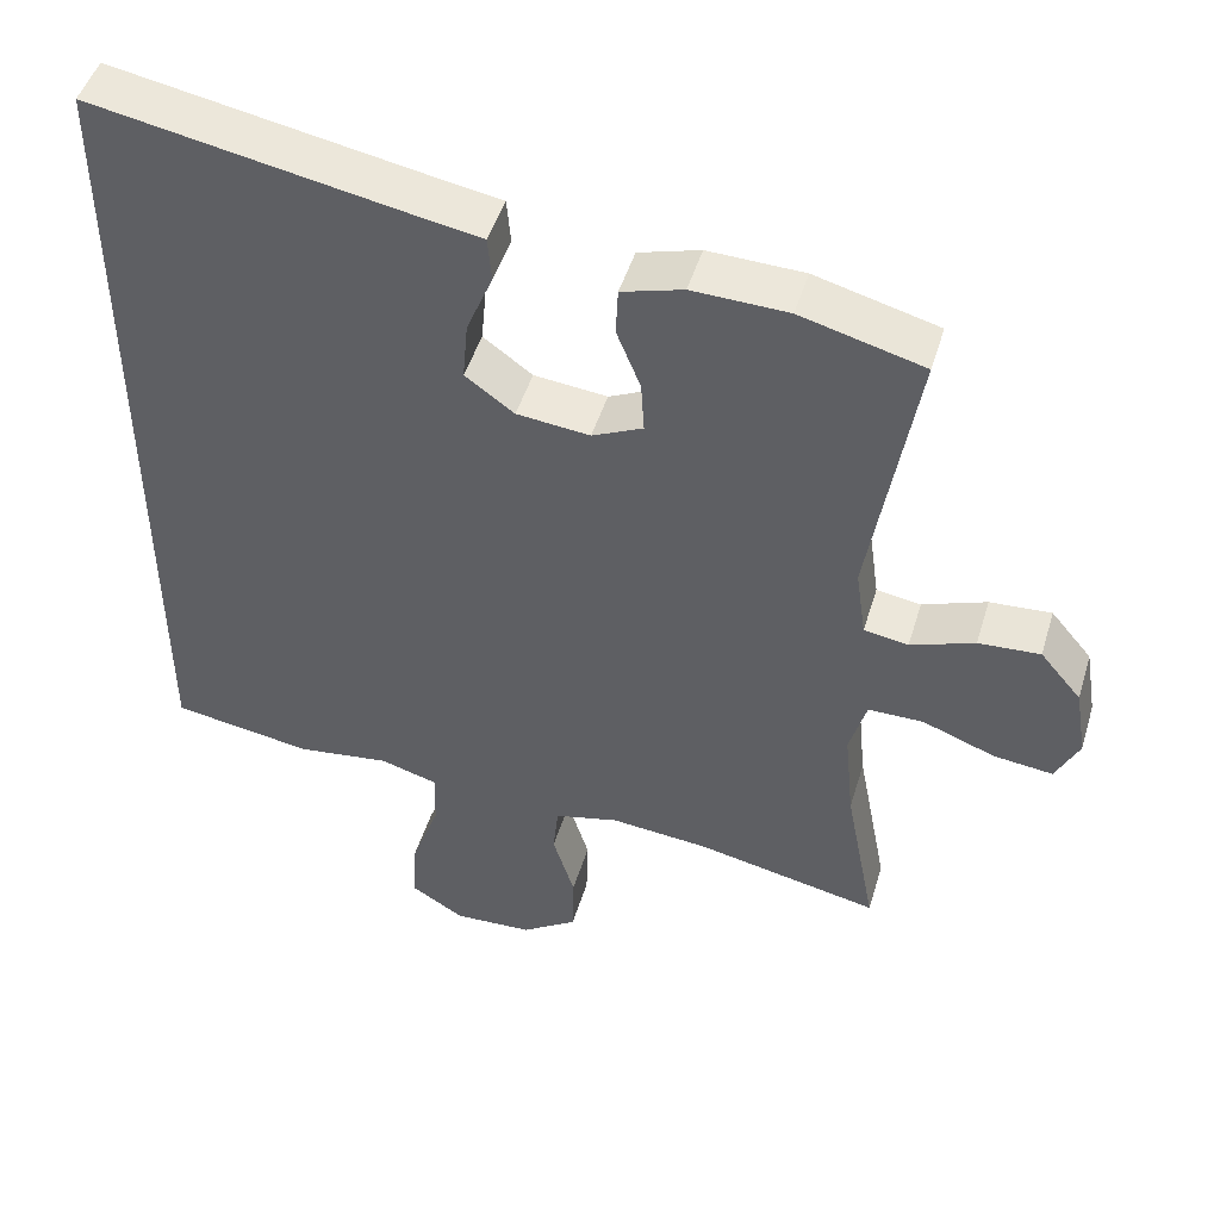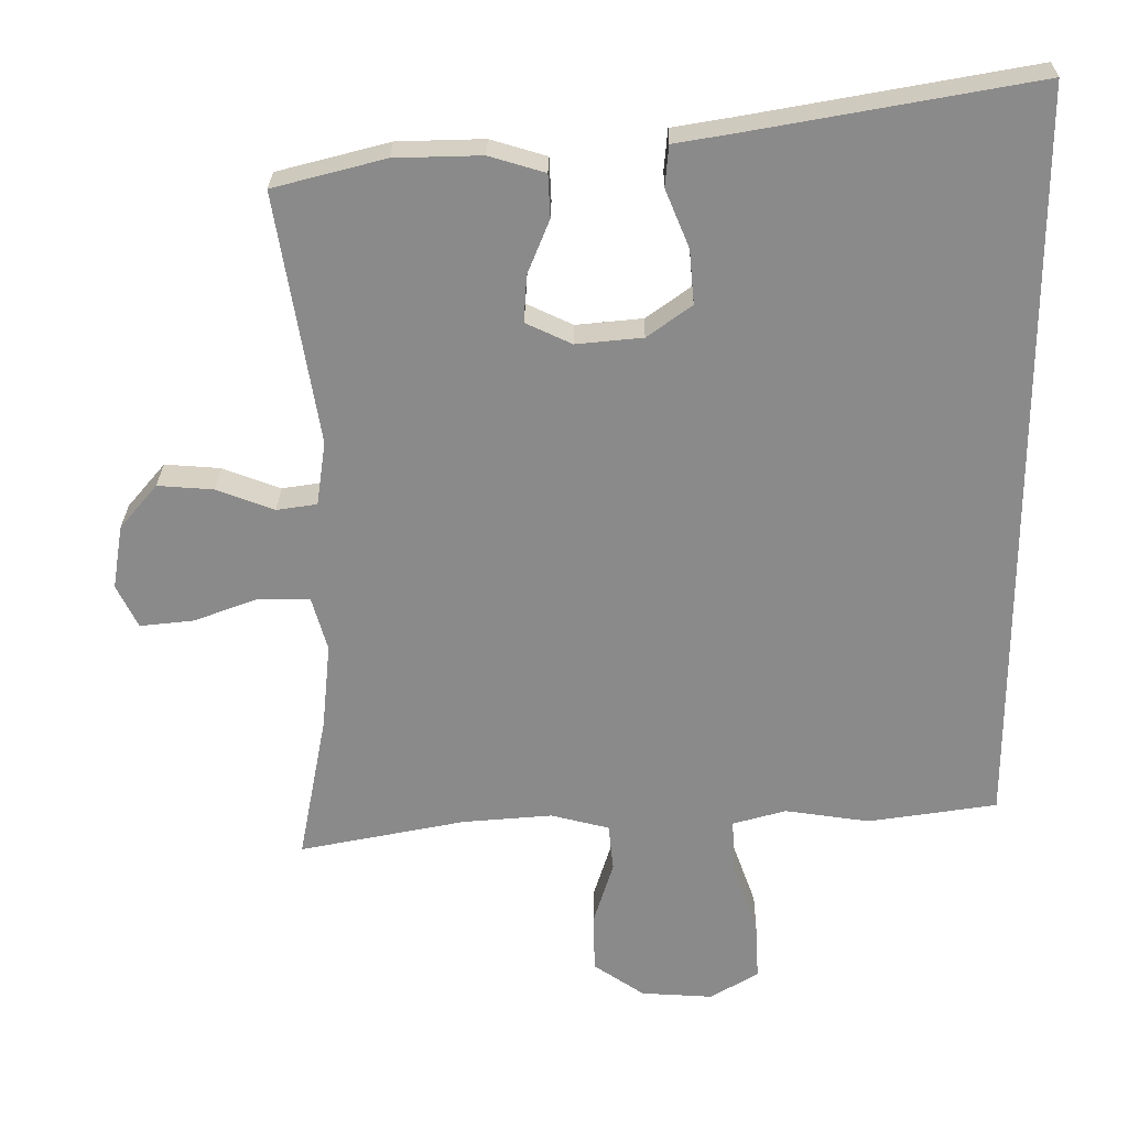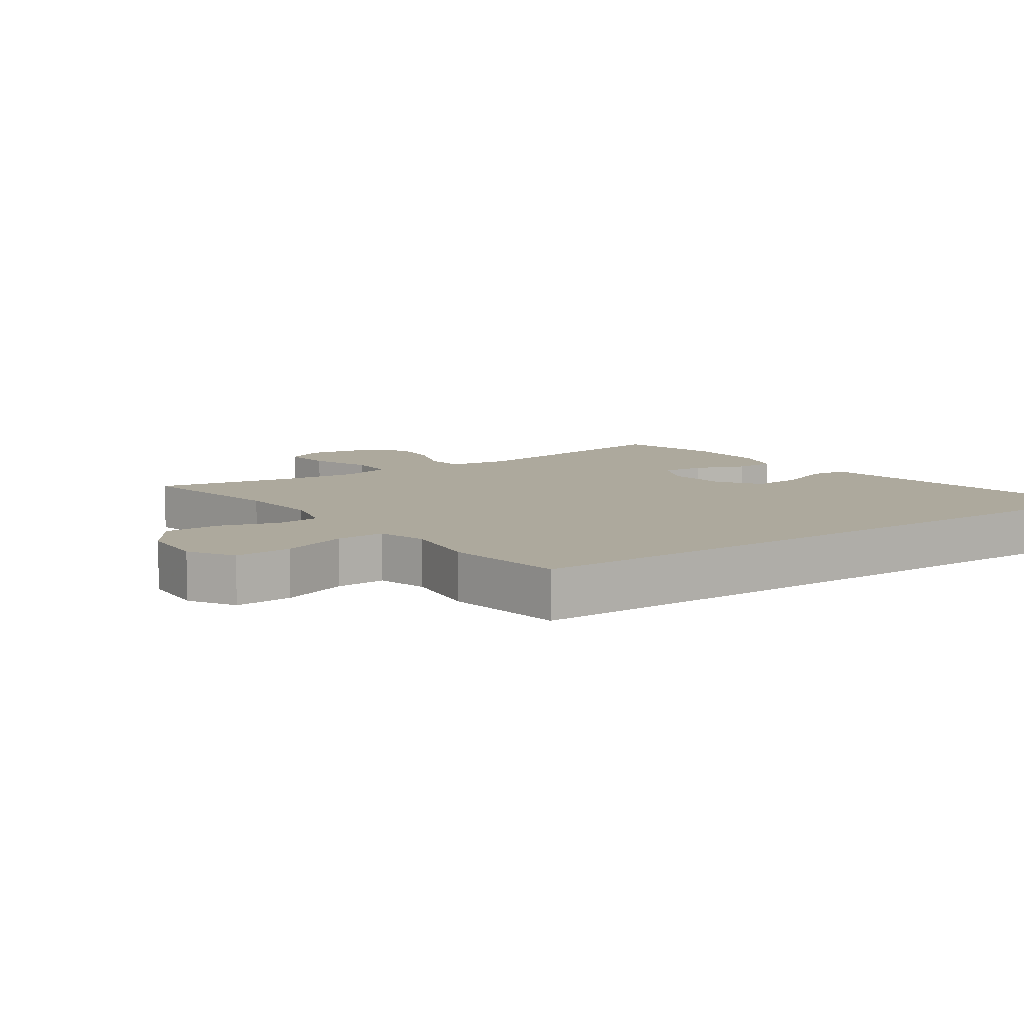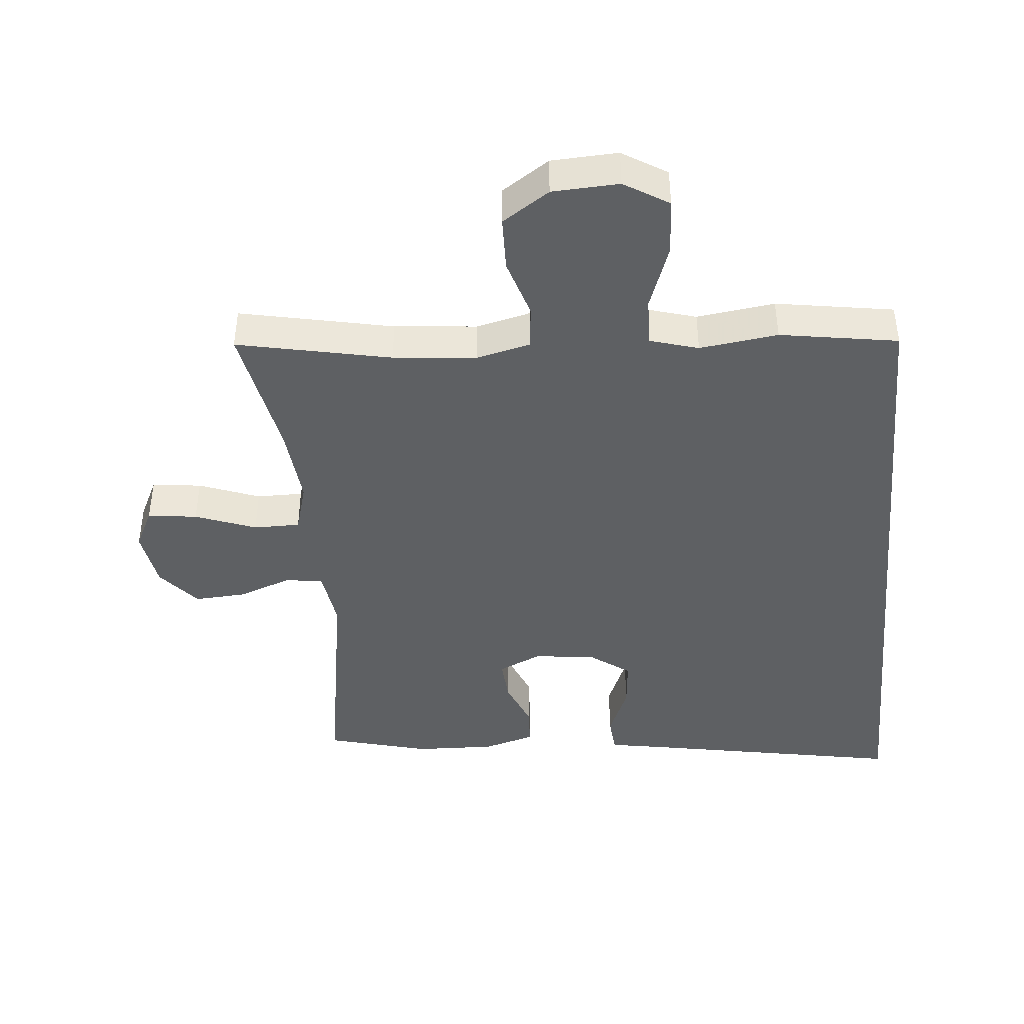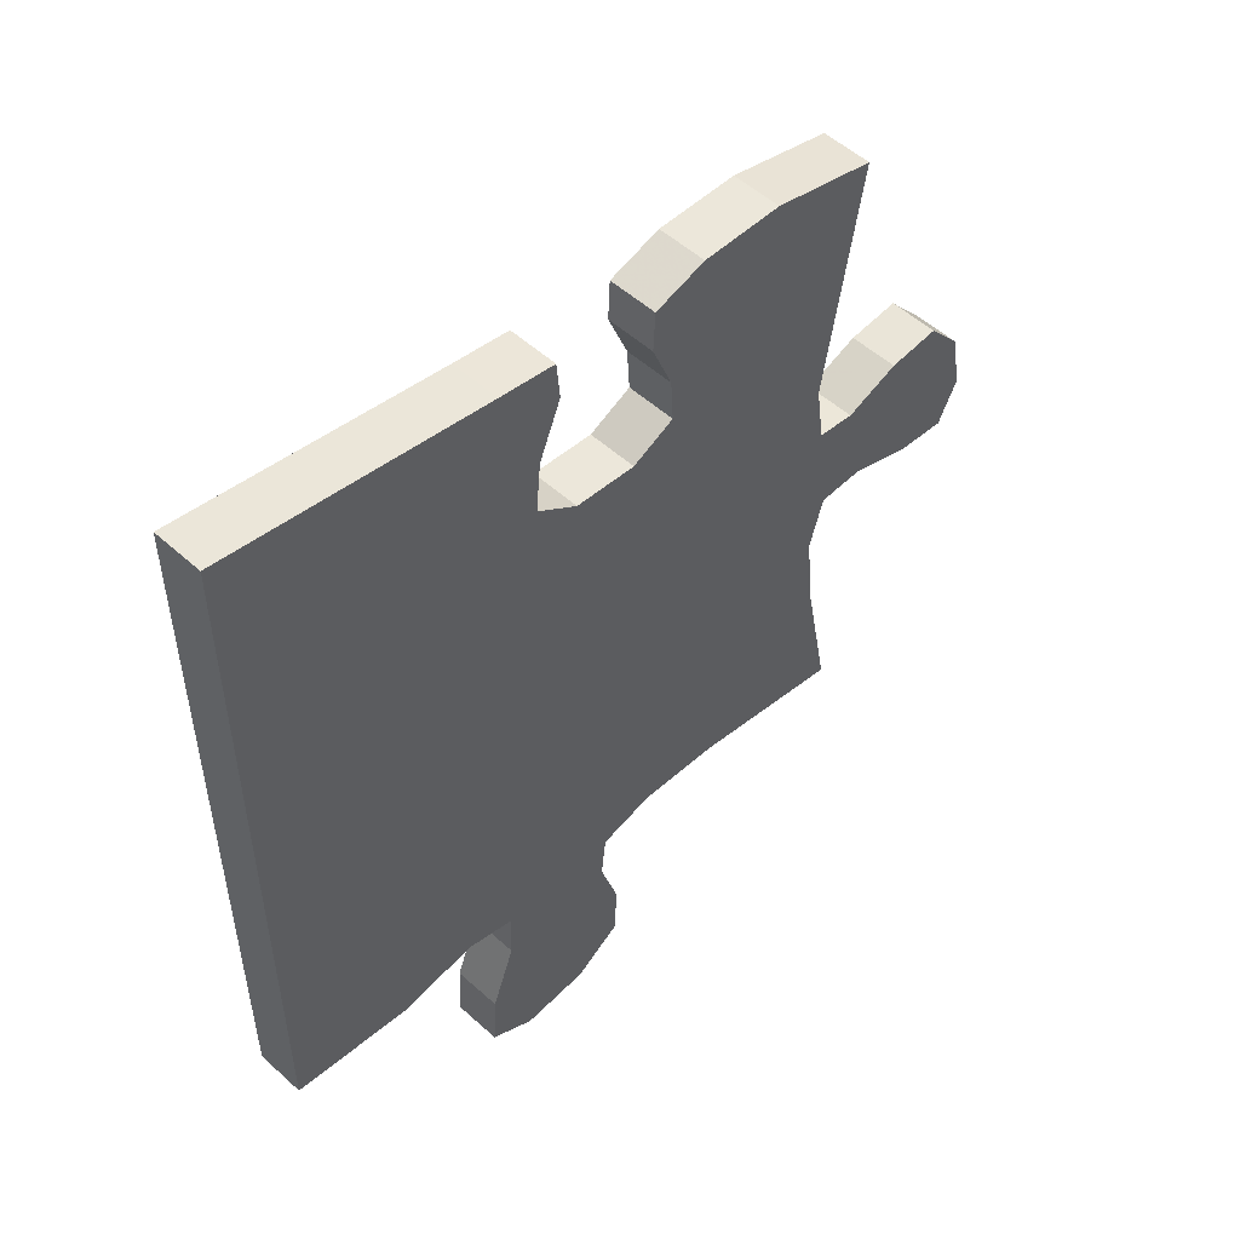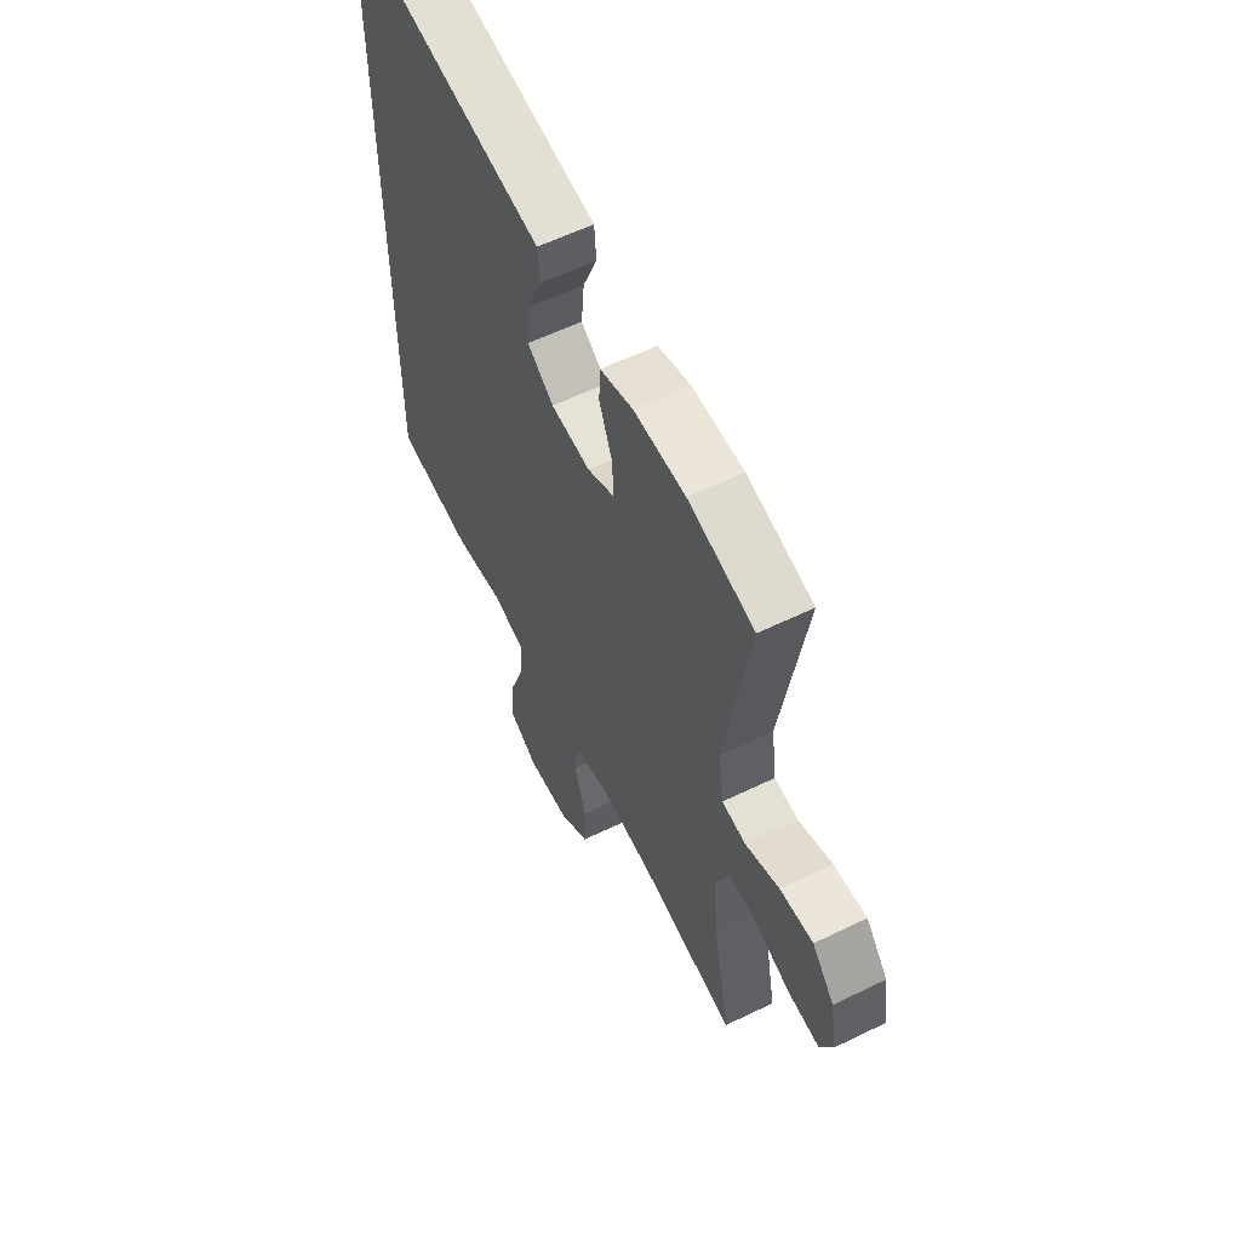
<metadata>
{"format":"obj","ext":"obj","renderer":"f3d","projection":"perspective","resolution":1024,"background":"white","views":[{"elev":47.8,"azim":16.6,"up":"+Z"},{"elev":26.5,"azim":-179.1,"up":"+Z"},{"elev":8.9,"azim":-124.5,"up":"+Y"},{"elev":-42.6,"azim":-174.7,"up":"+Y"},{"elev":53.0,"azim":-46.0,"up":"+Z"},{"elev":58.4,"azim":63.2,"up":"+Z"}]}
</metadata>
<code>
v -0.5 0.07 0.651
v -0.1 0.07 0.577
v -0.014 0.07 0.562
v -0.009 0.07 0.504
v -0.043 0.07 0.422
v -0.05 0.07 0.345
v 0.013 0.07 0.299
v 0.107 0.07 0.289
v 0.172 0.07 0.319
v 0.168 0.07 0.385
v 0.137 0.07 0.462
v 0.14 0.07 0.523
v 0.219 0.07 0.546
v 0.342 0.07 0.542
v 0.5 0.07 0.5
v 0.441 0.07 0.145
v 0.454 0.07 0.054
v 0.511 0.07 0.045
v 0.593 0.07 0.075
v 0.672 0.07 0.08
v 0.725 0.07 0.017
v 0.74 0.07 -0.074
v 0.71 0.07 -0.135
v 0.634 0.07 -0.126
v 0.541 0.07 -0.091
v 0.47 0.07 -0.091
v 0.448 0.07 -0.168
v 0.46 0.07 -0.29
v 0.5 0.07 -0.5
v 0.265 0.07 -0.451
v 0.138 0.07 -0.439
v 0.055 0.07 -0.459
v 0.048 0.07 -0.526
v 0.076 0.07 -0.617
v 0.074 0.07 -0.701
v 0.002 0.07 -0.749
v -0.1 0.07 -0.754
v -0.168 0.07 -0.712
v -0.163 0.07 -0.625
v -0.127 0.07 -0.525
v -0.124 0.07 -0.45
v -0.199 0.07 -0.428
v -0.319 0.07 -0.444
v -0.5 0.07 -0.415
v -0.5 0 0.651
v -0.1 0 0.577
v -0.014 0 0.562
v -0.009 0 0.504
v -0.043 0 0.422
v -0.05 0 0.345
v 0.013 0 0.299
v 0.107 0 0.289
v 0.172 0 0.319
v 0.168 0 0.385
v 0.137 0 0.462
v 0.14 0 0.523
v 0.219 0 0.546
v 0.342 0 0.542
v 0.5 0 0.5
v 0.441 0 0.145
v 0.454 0 0.054
v 0.511 0 0.045
v 0.593 0 0.075
v 0.672 0 0.08
v 0.725 0 0.017
v 0.74 0 -0.074
v 0.71 0 -0.135
v 0.634 0 -0.126
v 0.541 0 -0.091
v 0.47 0 -0.091
v 0.448 0 -0.168
v 0.46 0 -0.29
v 0.5 0 -0.5
v 0.265 0 -0.451
v 0.138 0 -0.439
v 0.055 0 -0.459
v 0.048 0 -0.526
v 0.076 0 -0.617
v 0.074 0 -0.701
v 0.002 0 -0.749
v -0.1 0 -0.754
v -0.168 0 -0.712
v -0.163 0 -0.625
v -0.127 0 -0.525
v -0.124 0 -0.45
v -0.199 0 -0.428
v -0.319 0 -0.444
v -0.5 0 -0.415
f 42 43 44 1
f 41 42 1 2
f 37 38 39 40
f 37 40 41
f 33 34 35 36
f 32 33 36 37
f 28 29 30
f 27 28 30 31
f 26 27 31 32
f 22 23 24 25
f 22 25 26
f 21 22 26
f 18 19 20 21
f 18 21 26
f 17 18 26 32
f 13 14 15 16
f 13 16 17 32
f 10 11 12 13
f 9 10 13
f 2 3 4 5
f 2 5 6
f 41 2 6
f 37 41 6 7
f 32 37 7 8
f 9 13 32
f 8 9 32
f 45 88 87 86
f 46 45 86 85
f 84 83 82 81
f 85 84 81
f 80 79 78 77
f 81 80 77 76
f 74 73 72
f 75 74 72 71
f 76 75 71 70
f 69 68 67 66
f 70 69 66
f 70 66 65
f 65 64 63 62
f 70 65 62
f 76 70 62 61
f 60 59 58 57
f 76 61 60 57
f 57 56 55 54
f 57 54 53
f 49 48 47 46
f 50 49 46
f 50 46 85
f 51 50 85 81
f 52 51 81 76
f 76 57 53
f 76 53 52
f 1 45 46 2
f 2 46 47 3
f 3 47 48 4
f 4 48 49 5
f 5 49 50 6
f 6 50 51 7
f 7 51 52 8
f 8 52 53 9
f 9 53 54 10
f 10 54 55 11
f 11 55 56 12
f 12 56 57 13
f 13 57 58 14
f 14 58 59 15
f 15 59 60 16
f 16 60 61 17
f 17 61 62 18
f 18 62 63 19
f 19 63 64 20
f 20 64 65 21
f 21 65 66 22
f 22 66 67 23
f 23 67 68 24
f 24 68 69 25
f 25 69 70 26
f 26 70 71 27
f 27 71 72 28
f 28 72 73 29
f 29 73 74 30
f 30 74 75 31
f 31 75 76 32
f 32 76 77 33
f 33 77 78 34
f 34 78 79 35
f 35 79 80 36
f 36 80 81 37
f 37 81 82 38
f 38 82 83 39
f 39 83 84 40
f 40 84 85 41
f 41 85 86 42
f 42 86 87 43
f 43 87 88 44
f 44 88 45 1

</code>
